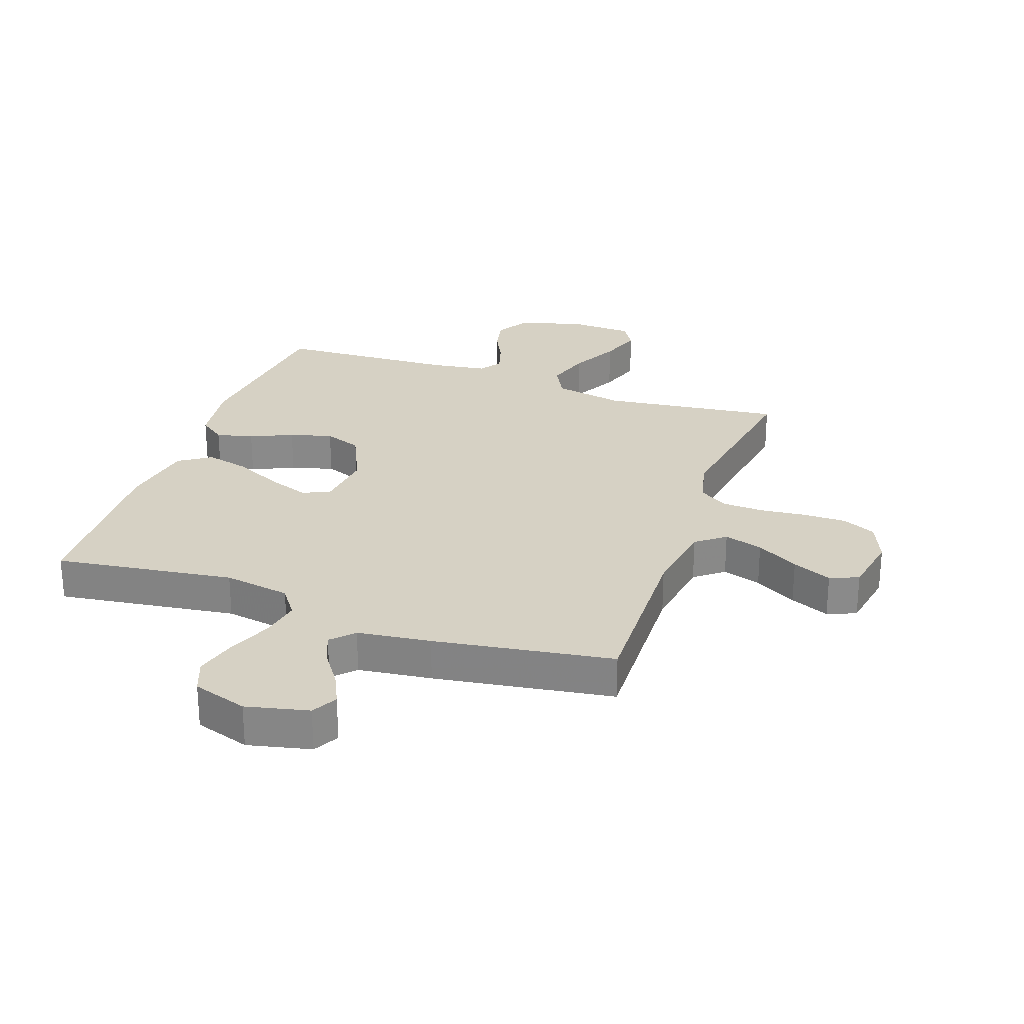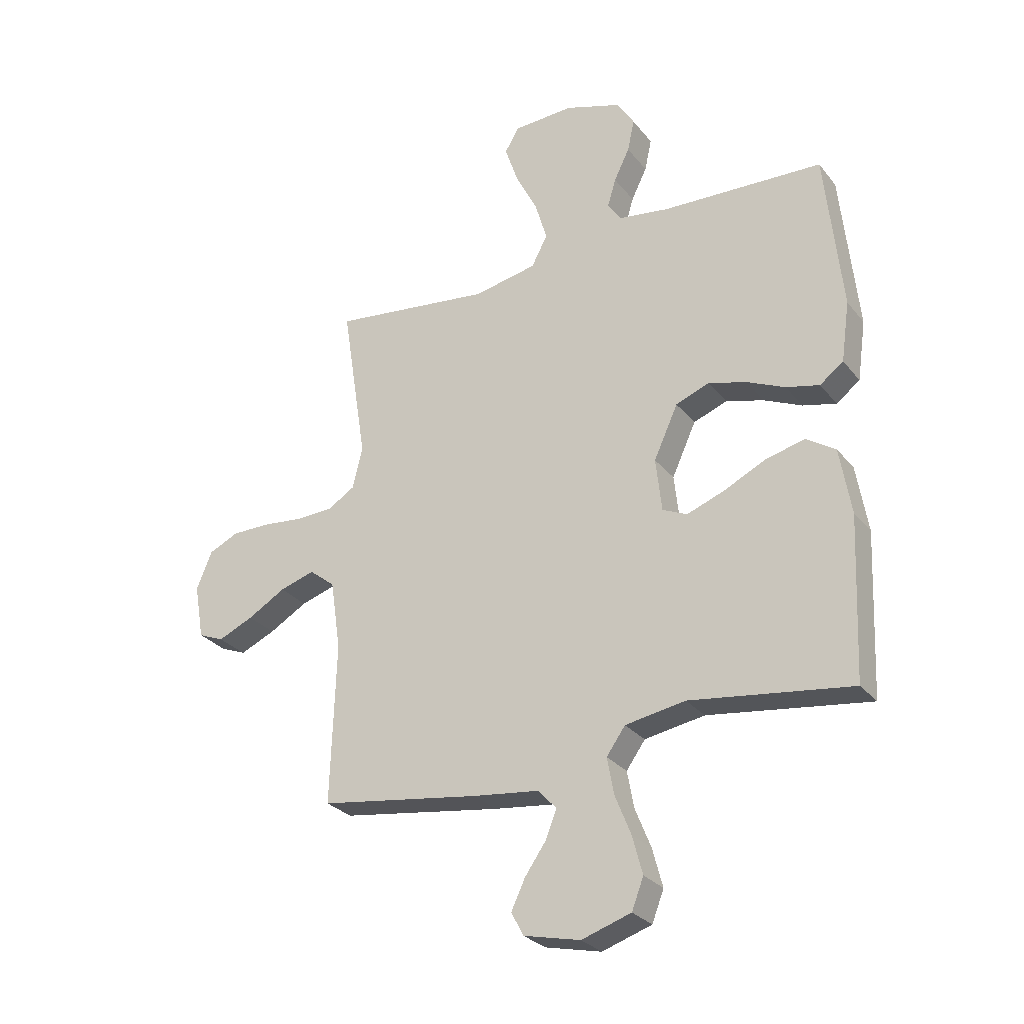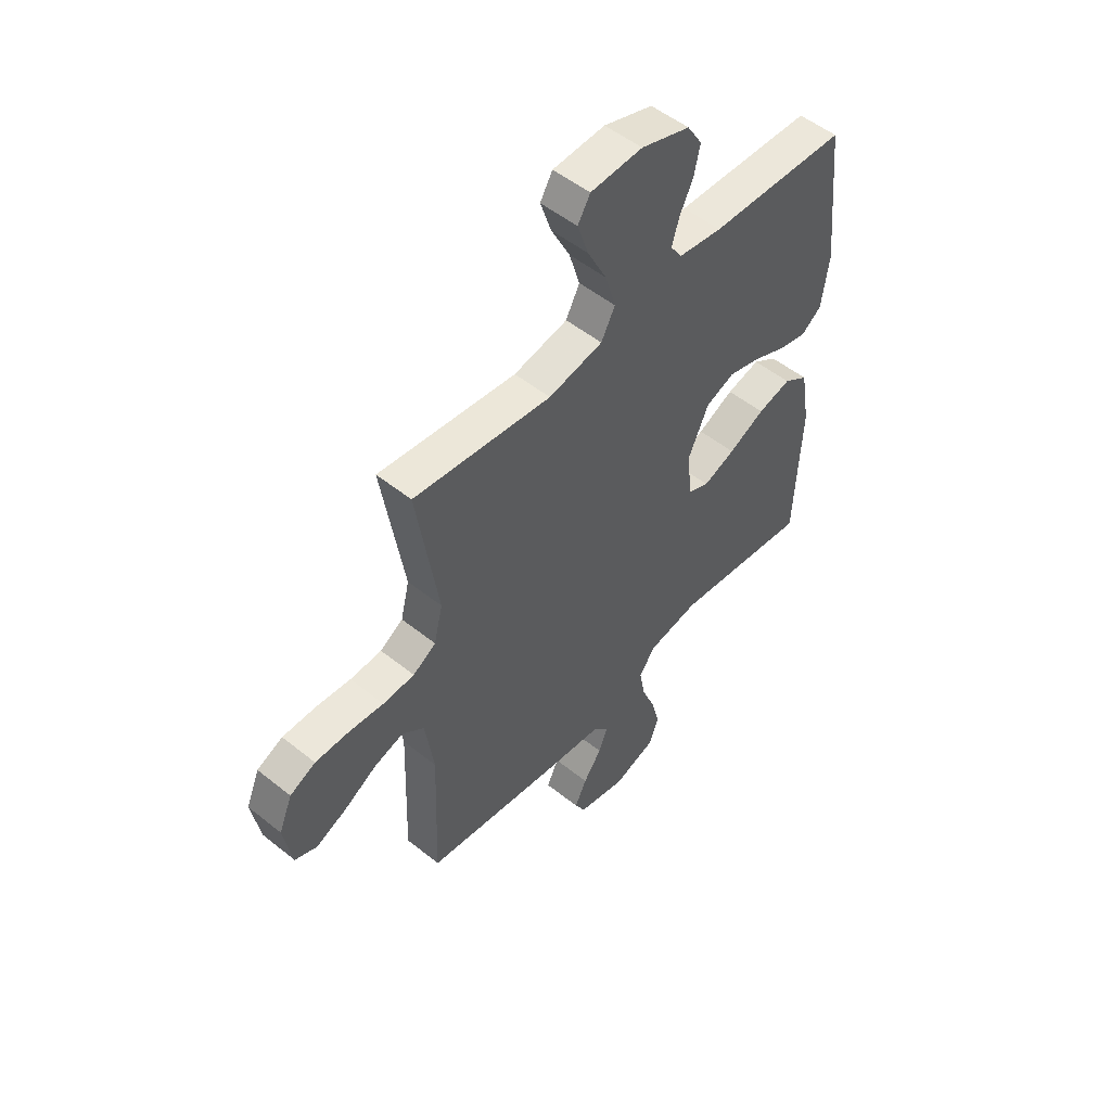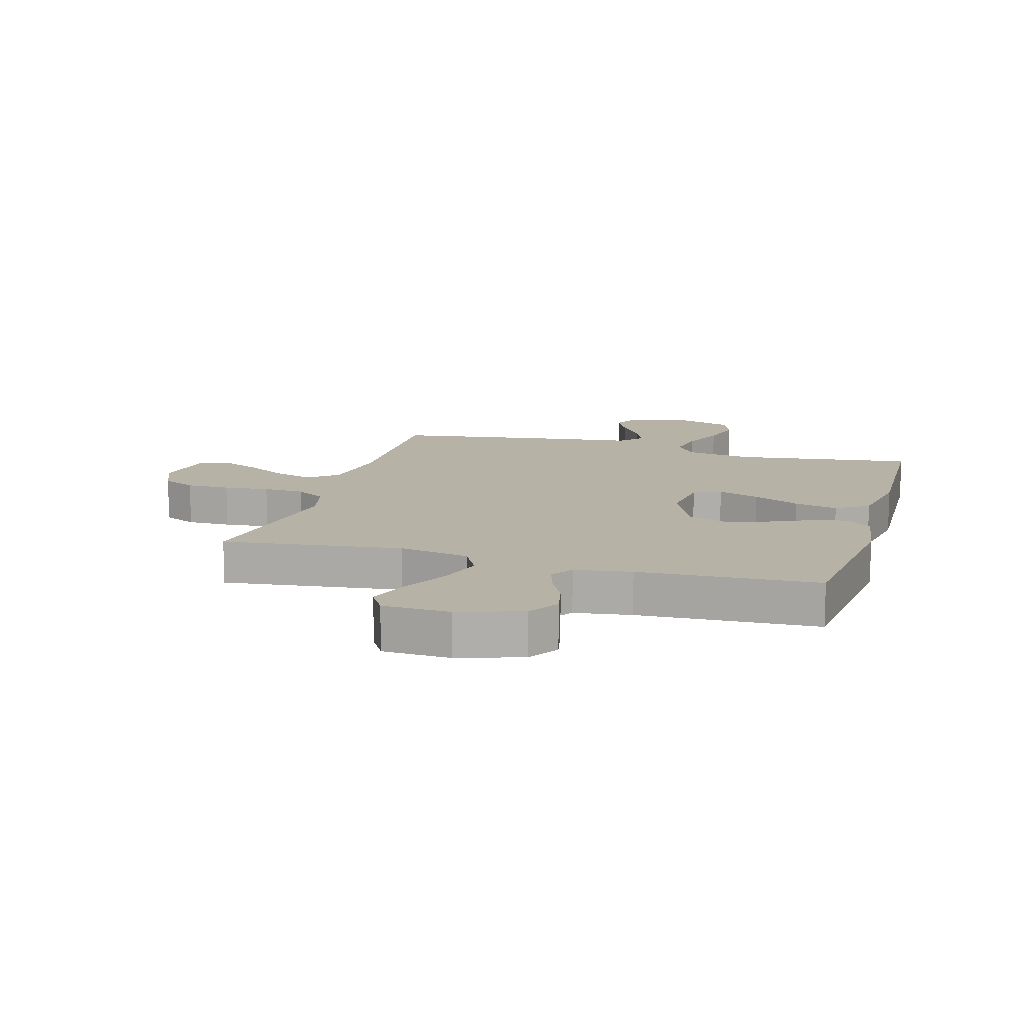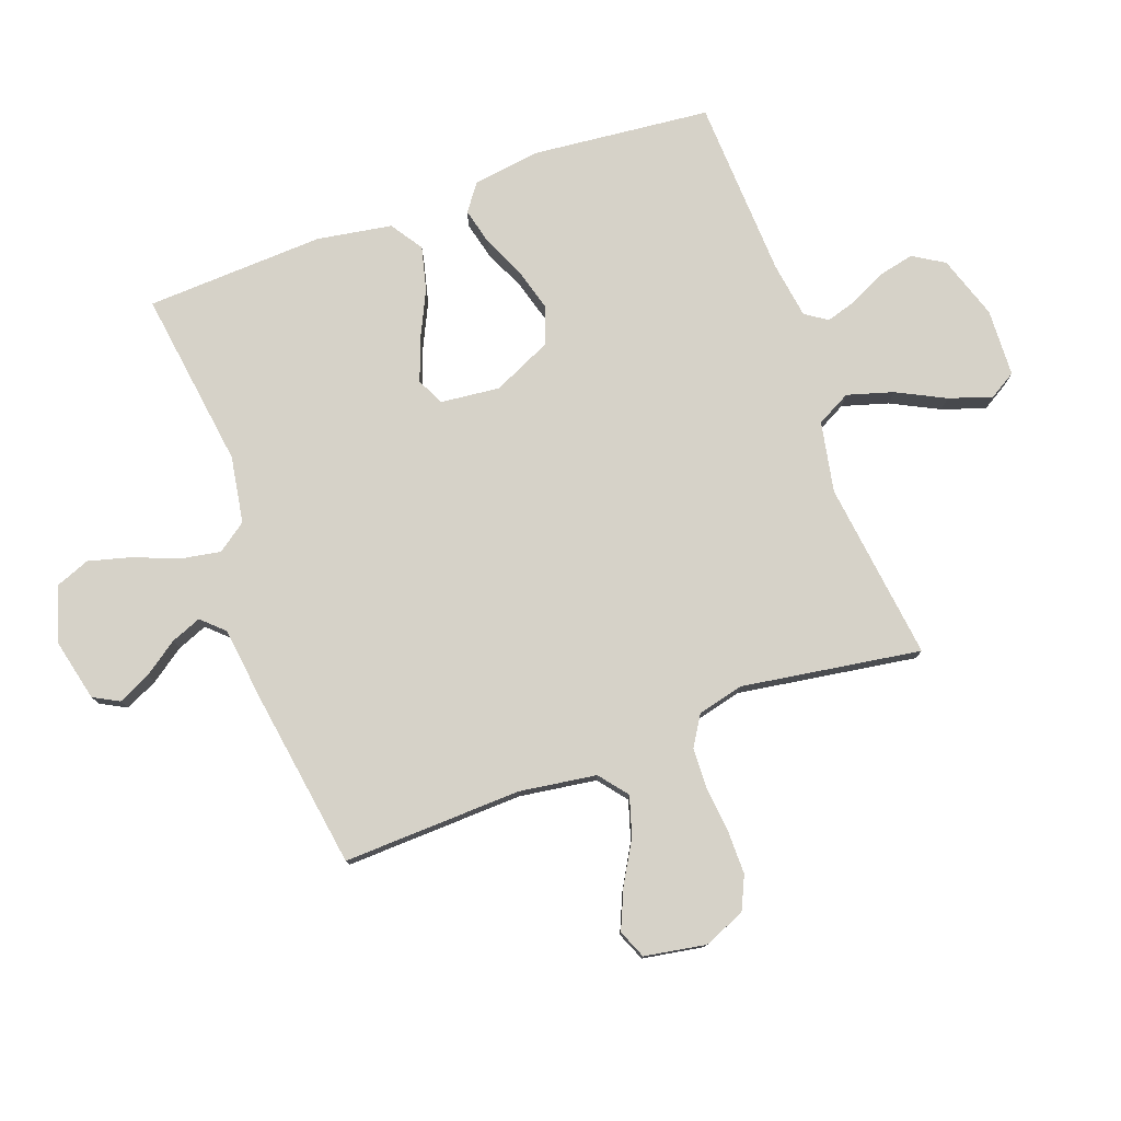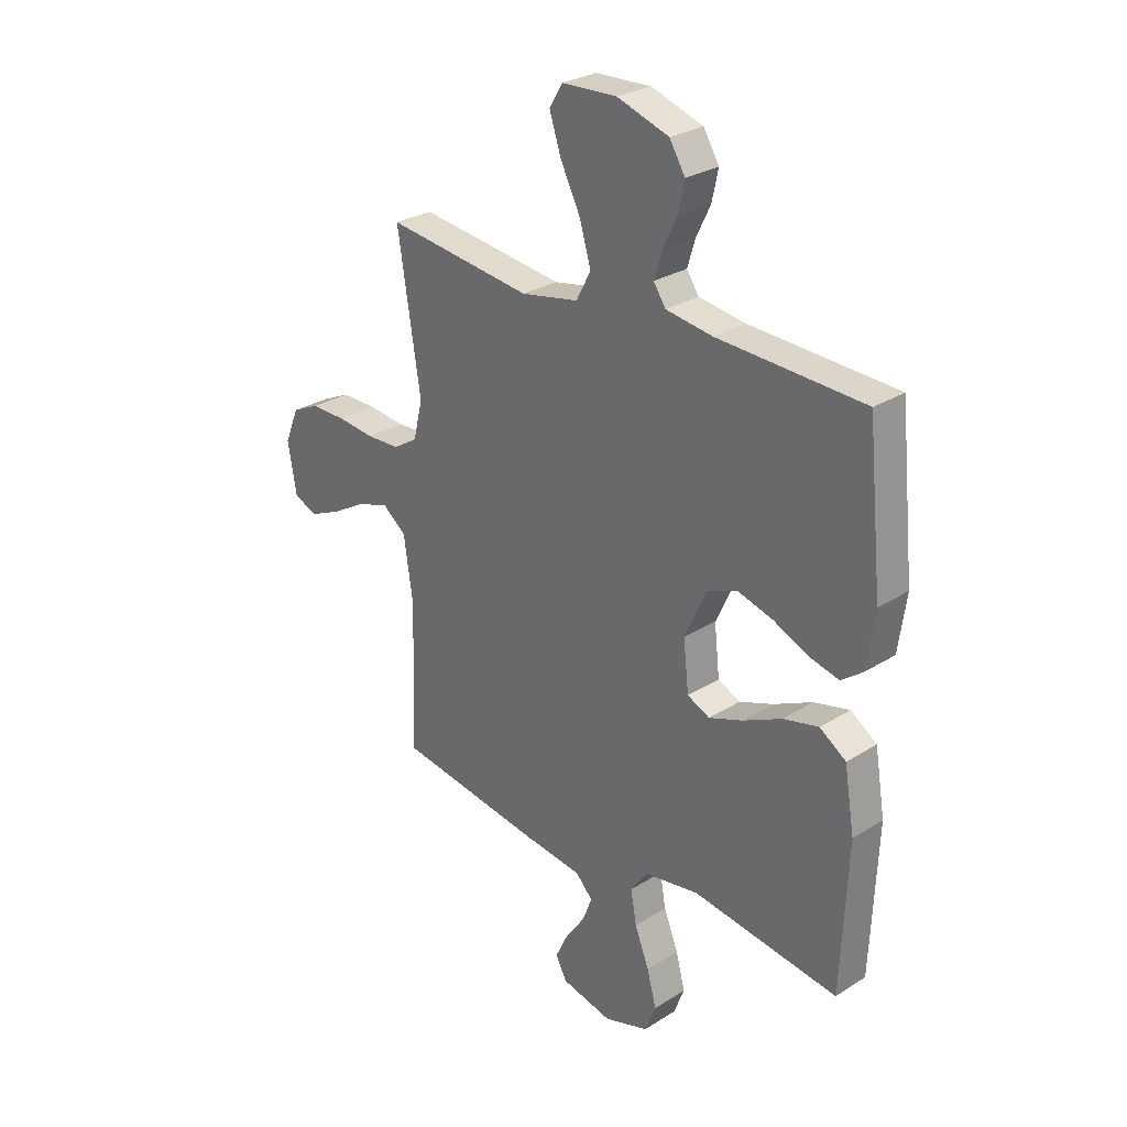
<metadata>
{"format":"obj","ext":"obj","renderer":"f3d","projection":"perspective","resolution":1024,"background":"white","views":[{"elev":26.8,"azim":-160.6,"up":"+Y"},{"elev":-28.2,"azim":30.4,"up":"+Z"},{"elev":52.1,"azim":-49.1,"up":"+Z"},{"elev":12.5,"azim":16.1,"up":"+Y"},{"elev":78.0,"azim":-110.1,"up":"+Y"},{"elev":27.9,"azim":46.3,"up":"+Z"}]}
</metadata>
<code>
v -0.5 0.07 0.5
v -0.2 0.07 0.463
v -0.082 0.07 0.486
v -0.052 0.07 0.543
v -0.075 0.07 0.62
v -0.116 0.07 0.701
v -0.14 0.07 0.773
v -0.113 0.07 0.818
v 0 0.07 0.823
v 0.106 0.07 0.788
v 0.138 0.07 0.736
v 0.125 0.07 0.676
v 0.096 0.07 0.617
v 0.08 0.07 0.564
v 0.105 0.07 0.527
v 0.2 0.07 0.513
v 0.5 0.07 0.5
v 0.531 0.07 0.2
v 0.515 0.07 0.088
v 0.471 0.07 0.055
v 0.409 0.07 0.07
v 0.338 0.07 0.102
v 0.267 0.07 0.122
v 0.204 0.07 0.098
v 0.159 0.07 0
v 0.17 0.07 -0.1
v 0.216 0.07 -0.121
v 0.286 0.07 -0.095
v 0.365 0.07 -0.057
v 0.438 0.07 -0.039
v 0.492 0.07 -0.075
v 0.513 0.07 -0.2
v 0.5 0.07 -0.5
v 0.2 0.07 -0.459
v 0.088 0.07 -0.478
v 0.053 0.07 -0.527
v 0.065 0.07 -0.594
v 0.095 0.07 -0.669
v 0.114 0.07 -0.74
v 0.092 0.07 -0.797
v 0 0.07 -0.827
v -0.105 0.07 -0.803
v -0.128 0.07 -0.76
v -0.102 0.07 -0.705
v -0.062 0.07 -0.648
v -0.042 0.07 -0.597
v -0.077 0.07 -0.56
v -0.2 0.07 -0.545
v -0.5 0.07 -0.5
v -0.49 0.07 -0.2
v -0.509 0.07 -0.071
v -0.557 0.07 -0.033
v -0.622 0.07 -0.053
v -0.693 0.07 -0.094
v -0.759 0.07 -0.123
v -0.807 0.07 -0.103
v -0.825 0.07 0
v -0.796 0.07 0.07
v -0.74 0.07 0.096
v -0.667 0.07 0.096
v -0.591 0.07 0.088
v -0.522 0.07 0.091
v -0.472 0.07 0.122
v -0.453 0.07 0.2
v -0.5 0 0.5
v -0.2 0 0.463
v -0.082 0 0.486
v -0.052 0 0.543
v -0.075 0 0.62
v -0.116 0 0.701
v -0.14 0 0.773
v -0.113 0 0.818
v 0 0 0.823
v 0.106 0 0.788
v 0.138 0 0.736
v 0.125 0 0.676
v 0.096 0 0.617
v 0.08 0 0.564
v 0.105 0 0.527
v 0.2 0 0.513
v 0.5 0 0.5
v 0.531 0 0.2
v 0.515 0 0.088
v 0.471 0 0.055
v 0.409 0 0.07
v 0.338 0 0.102
v 0.267 0 0.122
v 0.204 0 0.098
v 0.159 0 0
v 0.17 0 -0.1
v 0.216 0 -0.121
v 0.286 0 -0.095
v 0.365 0 -0.057
v 0.438 0 -0.039
v 0.492 0 -0.075
v 0.513 0 -0.2
v 0.5 0 -0.5
v 0.2 0 -0.459
v 0.088 0 -0.478
v 0.053 0 -0.527
v 0.065 0 -0.594
v 0.095 0 -0.669
v 0.114 0 -0.74
v 0.092 0 -0.797
v 0 0 -0.827
v -0.105 0 -0.803
v -0.128 0 -0.76
v -0.102 0 -0.705
v -0.062 0 -0.648
v -0.042 0 -0.597
v -0.077 0 -0.56
v -0.2 0 -0.545
v -0.5 0 -0.5
v -0.49 0 -0.2
v -0.509 0 -0.071
v -0.557 0 -0.033
v -0.622 0 -0.053
v -0.693 0 -0.094
v -0.759 0 -0.123
v -0.807 0 -0.103
v -0.825 0 0
v -0.796 0 0.07
v -0.74 0 0.096
v -0.667 0 0.096
v -0.591 0 0.088
v -0.522 0 0.091
v -0.472 0 0.122
v -0.453 0 0.2
f 59 60 61
f 58 59 61
f 57 58 61
f 56 57 61
f 55 56 61
f 54 55 61
f 53 54 61
f 52 53 61 62
f 51 52 62 63
f 47 48 49 50
f 51 63 64
f 50 51 64
f 47 50 64
f 43 44 45
f 42 43 45
f 41 42 45
f 40 41 45
f 39 40 45
f 38 39 45
f 37 38 45
f 36 37 45 46
f 64 1 2
f 47 64 2
f 46 47 2
f 36 46 2
f 35 36 2
f 32 33 34
f 31 32 34
f 30 31 34
f 29 30 34
f 28 29 34
f 20 21 22
f 19 20 22
f 18 19 22
f 17 18 22
f 16 17 22
f 15 16 22 23
f 14 15 23 24
f 11 12 13
f 10 11 13
f 9 10 13
f 8 9 13
f 7 8 13
f 6 7 13
f 5 6 13
f 4 5 13 14
f 14 24 25
f 4 14 25
f 3 4 25
f 27 28 34 35
f 26 27 35
f 25 26 35
f 3 25 35
f 2 3 35
f 125 124 123
f 125 123 122
f 125 122 121
f 125 121 120
f 125 120 119
f 125 119 118
f 125 118 117
f 126 125 117 116
f 127 126 116 115
f 114 113 112 111
f 128 127 115
f 128 115 114
f 128 114 111
f 109 108 107
f 109 107 106
f 109 106 105
f 109 105 104
f 109 104 103
f 109 103 102
f 109 102 101
f 110 109 101 100
f 66 65 128
f 66 128 111
f 66 111 110
f 66 110 100
f 66 100 99
f 98 97 96
f 98 96 95
f 98 95 94
f 98 94 93
f 98 93 92
f 86 85 84
f 86 84 83
f 86 83 82
f 86 82 81
f 86 81 80
f 87 86 80 79
f 88 87 79 78
f 77 76 75
f 77 75 74
f 77 74 73
f 77 73 72
f 77 72 71
f 77 71 70
f 77 70 69
f 78 77 69 68
f 89 88 78
f 89 78 68
f 89 68 67
f 99 98 92 91
f 99 91 90
f 99 90 89
f 99 89 67
f 99 67 66
f 1 65 66 2
f 2 66 67 3
f 3 67 68 4
f 4 68 69 5
f 5 69 70 6
f 6 70 71 7
f 7 71 72 8
f 8 72 73 9
f 9 73 74 10
f 10 74 75 11
f 11 75 76 12
f 12 76 77 13
f 13 77 78 14
f 14 78 79 15
f 15 79 80 16
f 16 80 81 17
f 17 81 82 18
f 18 82 83 19
f 19 83 84 20
f 20 84 85 21
f 21 85 86 22
f 22 86 87 23
f 23 87 88 24
f 24 88 89 25
f 25 89 90 26
f 26 90 91 27
f 27 91 92 28
f 28 92 93 29
f 29 93 94 30
f 30 94 95 31
f 31 95 96 32
f 32 96 97 33
f 33 97 98 34
f 34 98 99 35
f 35 99 100 36
f 36 100 101 37
f 37 101 102 38
f 38 102 103 39
f 39 103 104 40
f 40 104 105 41
f 41 105 106 42
f 42 106 107 43
f 43 107 108 44
f 44 108 109 45
f 45 109 110 46
f 46 110 111 47
f 47 111 112 48
f 48 112 113 49
f 49 113 114 50
f 50 114 115 51
f 51 115 116 52
f 52 116 117 53
f 53 117 118 54
f 54 118 119 55
f 55 119 120 56
f 56 120 121 57
f 57 121 122 58
f 58 122 123 59
f 59 123 124 60
f 60 124 125 61
f 61 125 126 62
f 62 126 127 63
f 63 127 128 64
f 64 128 65 1

</code>
